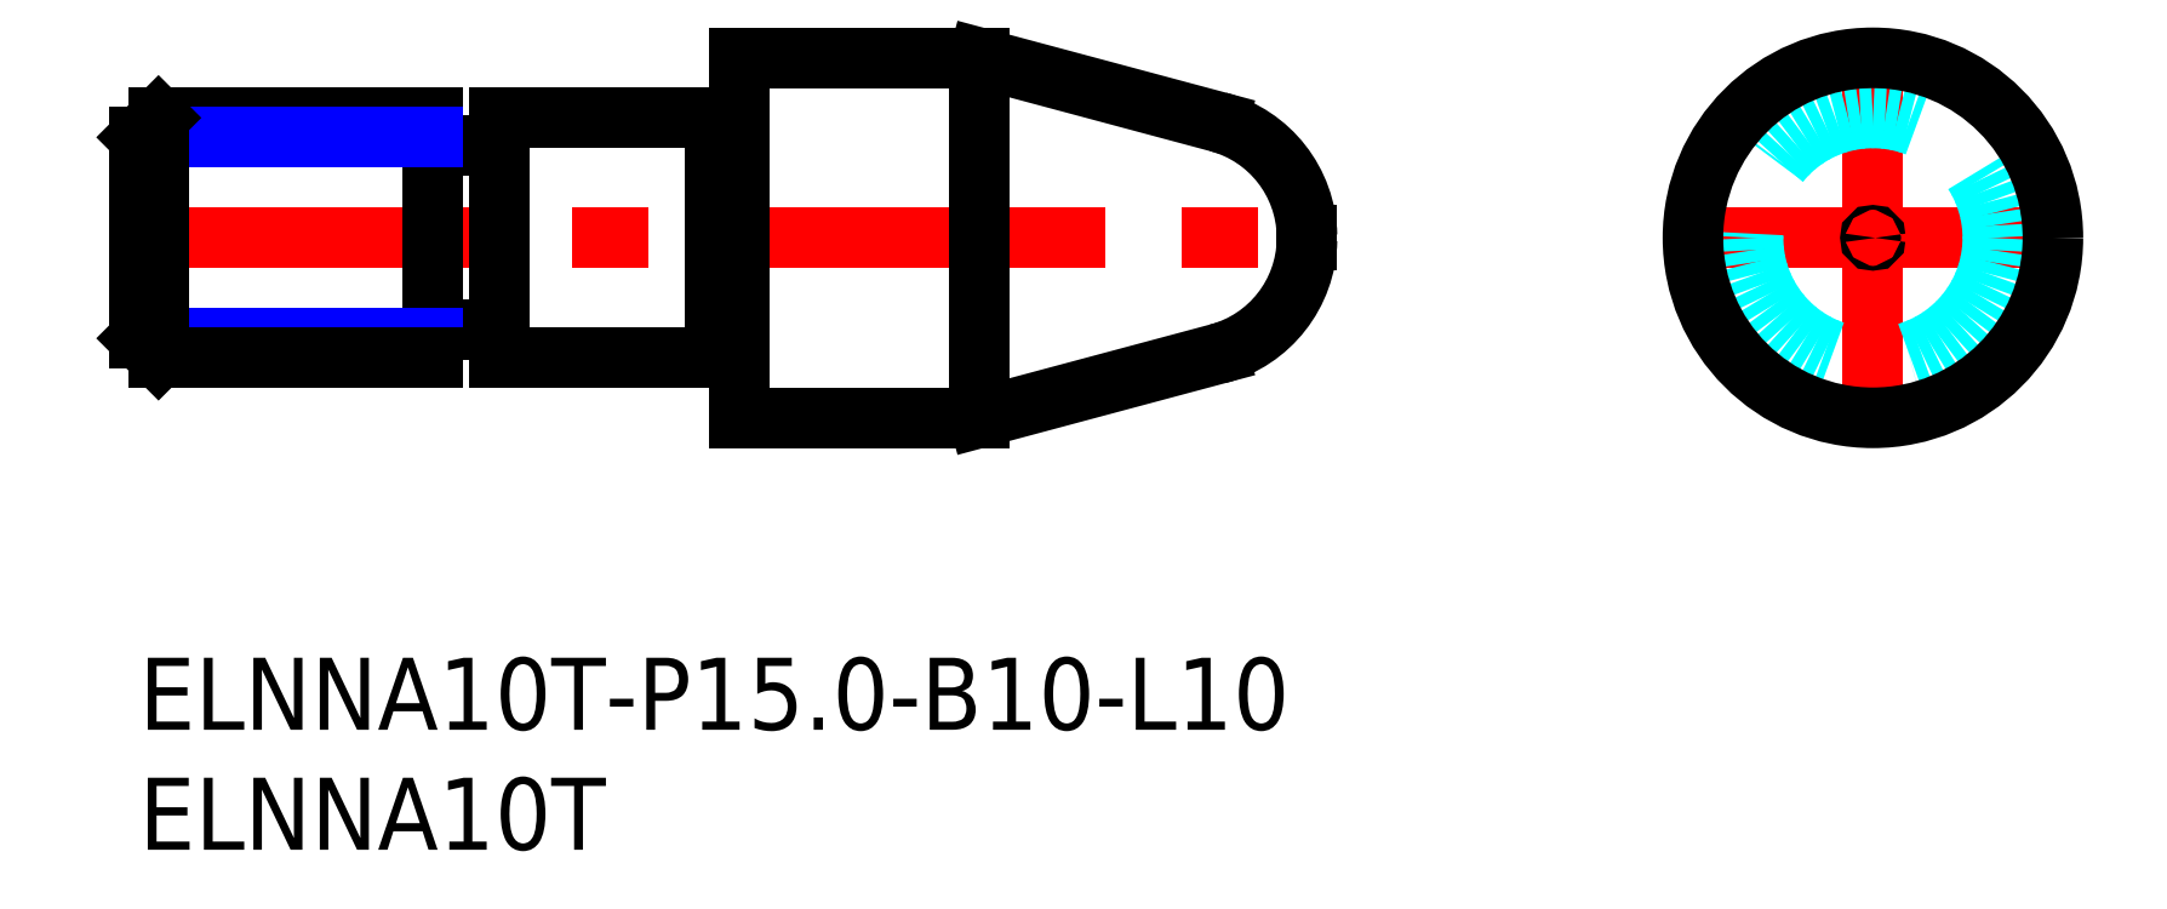
<metadata>
{"format":"dxf","ext":"dxf","renderer":"ezdxf+matplotlib","layout":"modelspace","background":"white","min_lineweight":24,"dpi":150}
</metadata>
<code>
0
SECTION
2
ENTITIES
0
INSERT
8
MSM_CONTINUOUS
2
*U13
10
0
20
0
30
0
0
INSERT
8
MSM_CONTINUOUS
2
*U14
10
0
20
0
30
0
0
LINE
8
MSM_DASHED
10
48.5
20
17.5
30
0
11
48.67
21
17.4
31
0
0
LINE
8
MSM_DASHED
10
48.67
20
17.6
30
0
11
48.5
21
17.5
31
0
0
LINE
8
MSM_DASHED
10
0.1732
20
17.5
30
0
11
-2.96e-14
21
17.6
31
0
0
LINE
8
MSM_DASHED
10
-2.96e-14
20
17.4
30
0
11
0.1732
21
17.5
31
0
0
LINE
8
MSM_CENTER
10
63.75
20
17.5
30
0
11
80.75
21
17.5
31
0
0
LINE
8
MSM_CENTER
10
72.25
20
9
30
0
11
72.25
21
26
31
0
0
LINE
8
MSM_CENTER
10
-1
20
17.5
30
0
11
49.67
21
17.5
31
0
0
CIRCLE
8
MSM_CONTINUOUS
10
72.25
20
17.5
30
0
40
0.09935
0
LINE
8
MSM_CONTINUOUS
10
35
20
10
30
0
11
44.97
21
12.67
31
0
0
LINE
8
MSM_CONTINUOUS
10
44.97
20
22.33
30
0
11
35
21
25
31
0
0
LINE
8
MSM_CONTINUOUS
10
35
20
25
30
0
11
35
21
10
31
0
0
LINE
8
MSM_CONTINUOUS
10
25
20
25
30
0
11
25
21
10
31
0
0
LINE
8
MSM_CONTINUOUS
10
35
20
25
30
0
11
25
21
25
31
0
0
LINE
8
MSM_CONTINUOUS
10
25
20
10
30
0
11
35
21
10
31
0
0
ARC
8
MSM_CONTINUOUS
10
24.8
20
22.67
30
0
40
0.2
50
270
51
0
0
ARC
8
MSM_CONTINUOUS
10
24.8
20
12.32
30
0
40
0.2
50
0
51
90
0
LINE
8
MSM_CONTINUOUS
10
24
20
22.5
30
0
11
24
21
12.5
31
0
0
ARC
8
MSM_CONTINUOUS
10
24.1
20
22.67
30
0
40
0.2
50
241
51
270
0
ARC
8
MSM_CONTINUOUS
10
24.1
20
12.33
30
0
40
0.2
50
90
51
119
0
LINE
8
MSM_CONTINUOUS
10
15
20
22.5
30
0
11
15
21
12.5
31
0
0
LINE
8
MSM_CONTINUOUS
10
24
20
22.5
30
0
11
15
21
22.5
31
0
0
LINE
8
MSM_CONTINUOUS
10
15
20
12.5
30
0
11
24
21
12.5
31
0
0
LINE
8
MSM_CONTINUOUS
10
12.25
20
12.5
30
0
11
12.25
21
22.5
31
0
0
LINE
8
MSM_CONTINUOUS
10
24.8
20
22.48
30
0
11
24.1
21
22.48
31
0
0
LINE
8
MSM_CONTINUOUS
10
24.1
20
12.53
30
0
11
24.8
21
12.53
31
0
0
ARC
8
MSM_CONTINUOUS
10
43.67
20
17.5
30
0
40
5
50
285
51
358.9
0
ARC
8
MSM_CONTINUOUS
10
43.67
20
17.5
30
0
40
5
50
1.139
51
75
0
LINE
8
MSM_CONTINUOUS
10
48.67
20
17.4
30
0
11
48.67
21
17.6
31
0
0
ARC
8
MSM_CONTINUOUS
10
12.45
20
21.55
30
0
40
0.2
50
180
51
270
0
ARC
8
MSM_CONTINUOUS
10
12.45
20
13.45
30
0
40
0.2
50
90
51
180
0
ARC
8
MSM_CONTINUOUS
10
14.8
20
21.55
30
0
40
0.2
50
270
51
0
0
ARC
8
MSM_CONTINUOUS
10
14.8
20
13.45
30
0
40
0.2
50
0
51
90
0
LINE
8
MSM_CONTINUOUS
10
14.8
20
21.35
30
0
11
12.45
21
21.35
31
0
0
LINE
8
MSM_CONTINUOUS
10
12.45
20
13.65
30
0
11
14.8
21
13.65
31
0
0
LINE
8
MSM_NARROW
10
12.25
20
13.31
30
0
11
-3.67e-14
21
13.31
31
0
0
LINE
8
MSM_CONTINUOUS
10
12.25
20
12.5
30
0
11
0.812
21
12.5
31
0
0
LINE
8
MSM_CONTINUOUS
10
12.25
20
22.5
30
0
11
0.812
21
22.5
31
0
0
LINE
8
MSM_NARROW
10
12.25
20
21.69
30
0
11
-3.67e-14
21
21.69
31
0
0
LINE
8
MSM_CONTINUOUS
10
-3.67e-14
20
13.31
30
0
11
-3.67e-14
21
21.69
31
0
0
LINE
8
MSM_CONTINUOUS
10
-3.67e-14
20
13.31
30
0
11
0.812
21
12.5
31
0
0
LINE
8
MSM_CONTINUOUS
10
0.812
20
12.5
30
0
11
0.812
21
22.5
31
0
0
LINE
8
MSM_CONTINUOUS
10
0.812
20
22.5
30
0
11
-3.67e-14
21
21.69
31
0
0
CIRCLE
8
MSM_DASHED
10
72.25
20
17.5
30
0
40
5
0
CIRCLE
8
MSM_CONTINUOUS
10
72.25
20
17.5
30
0
40
7.5
0
ENDSEC
0
EOF

</code>
